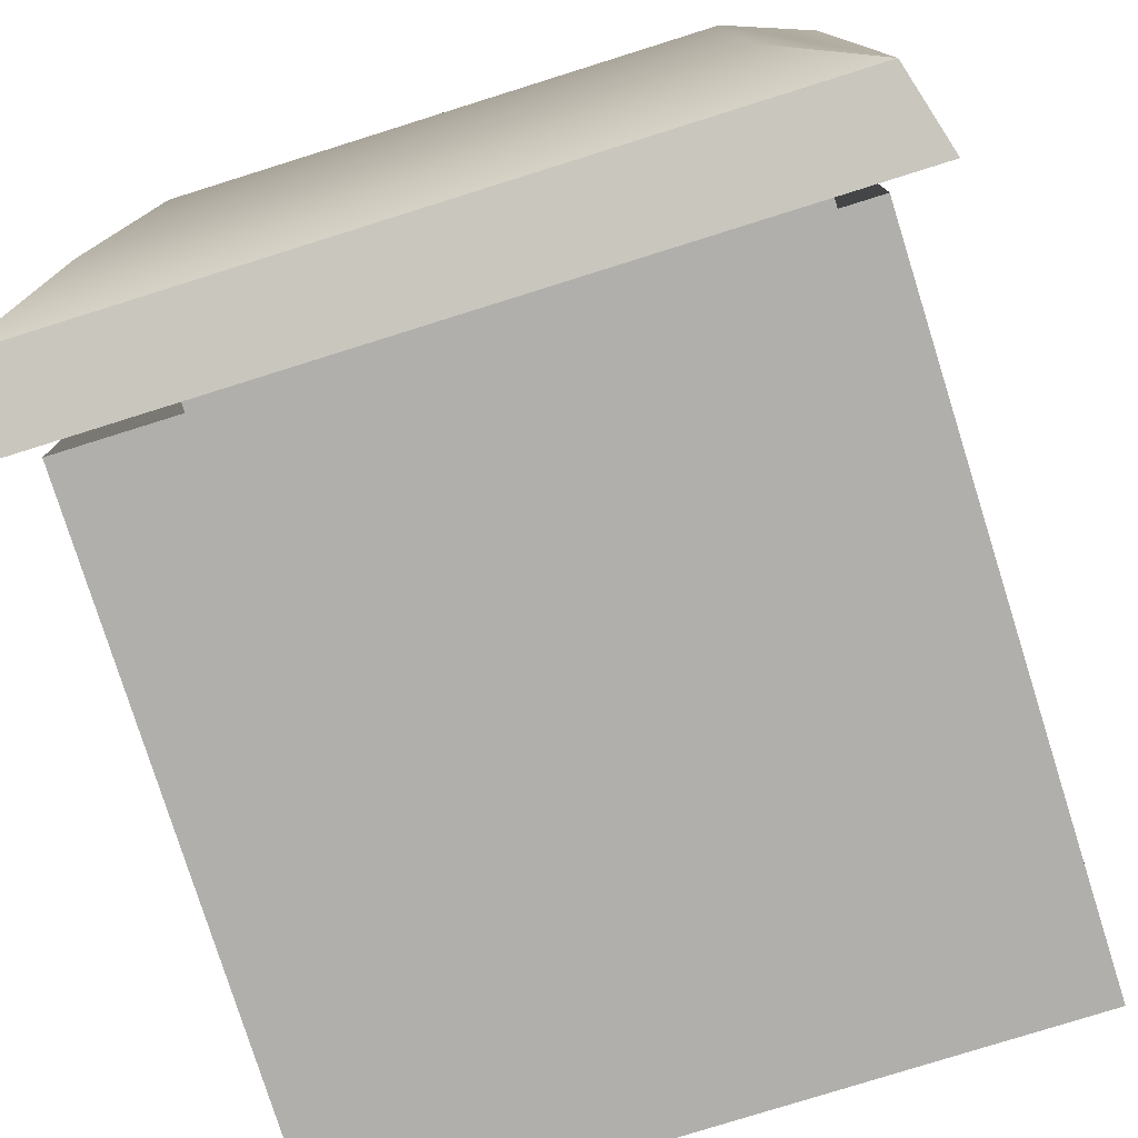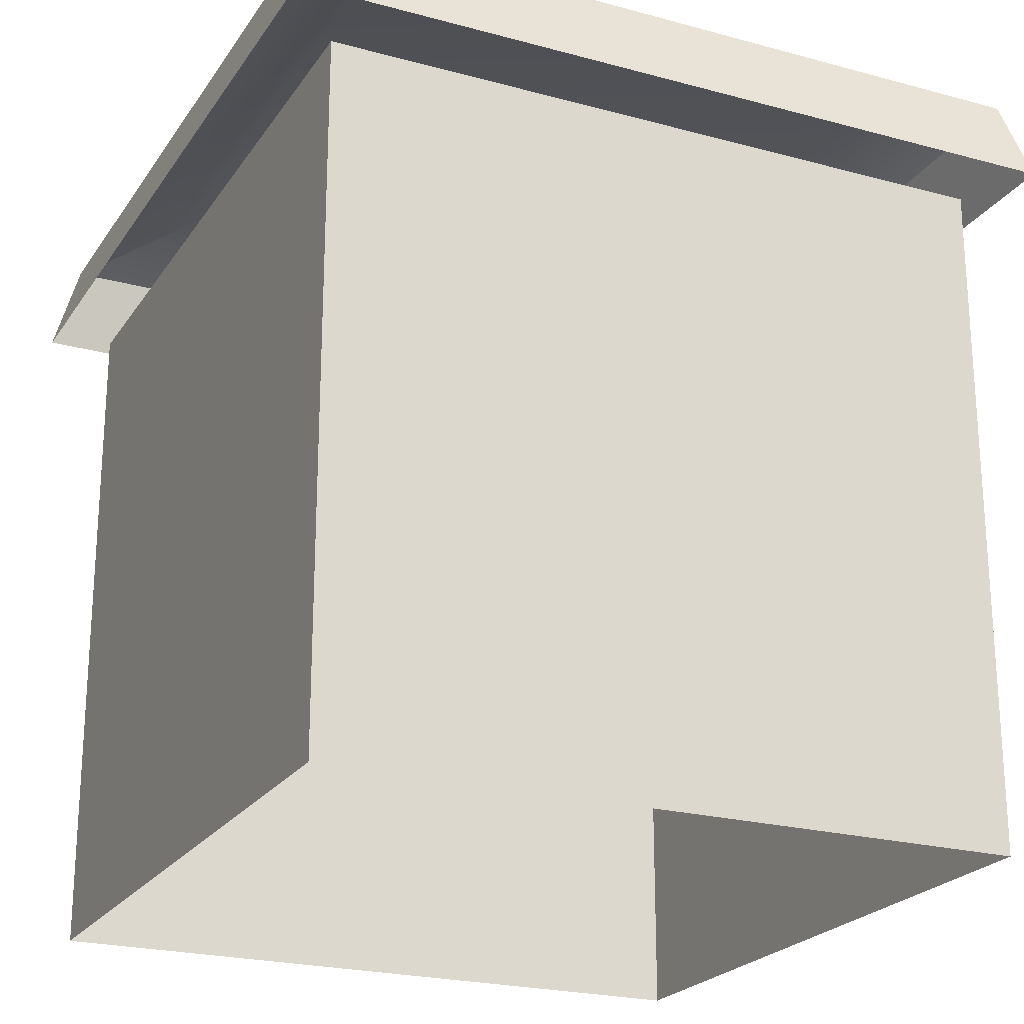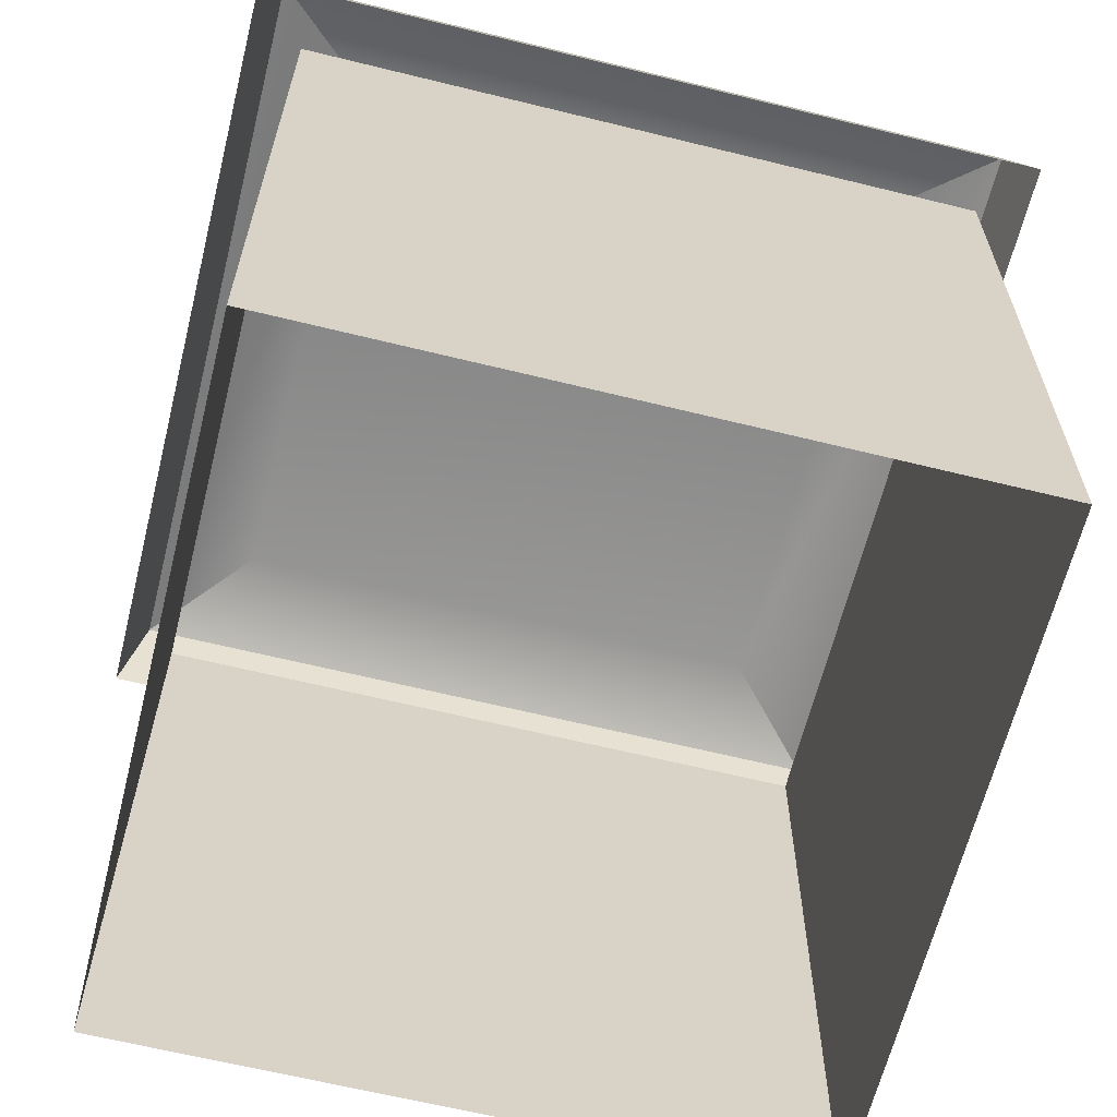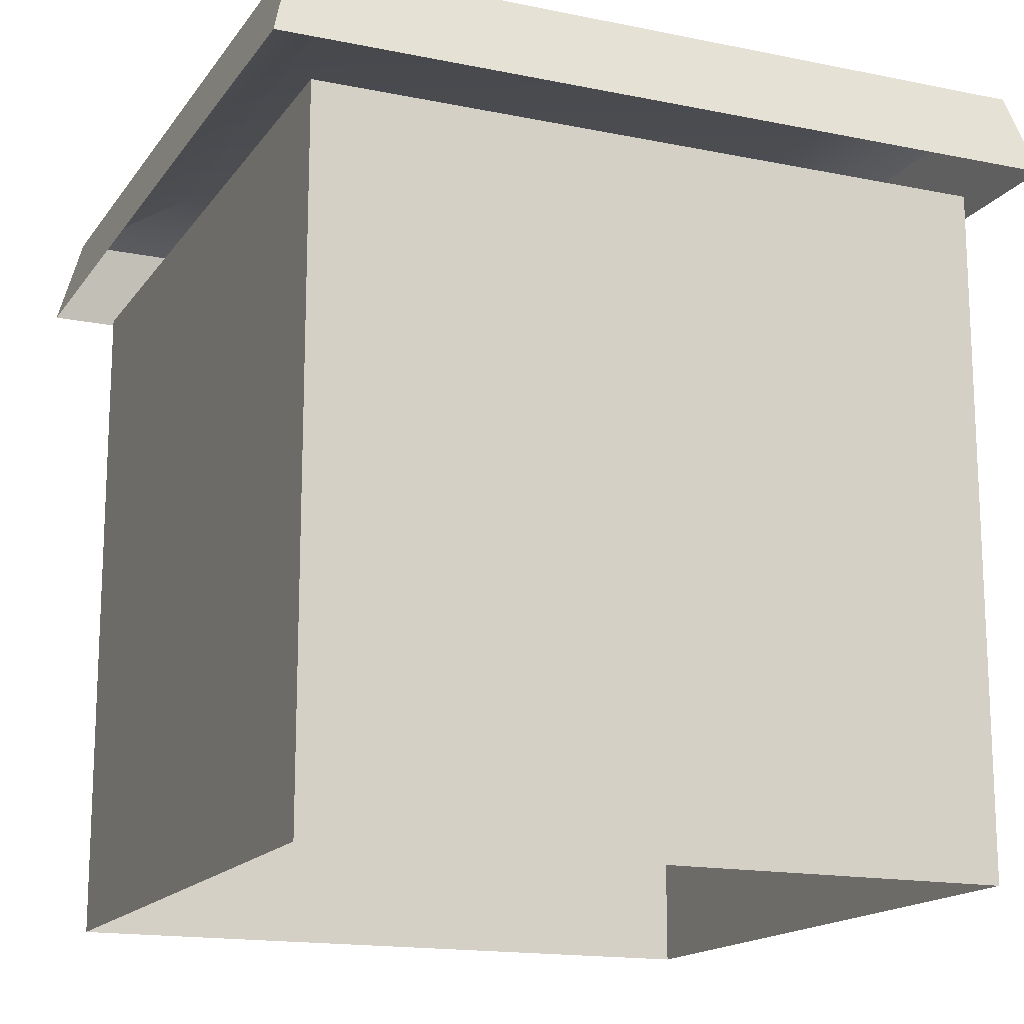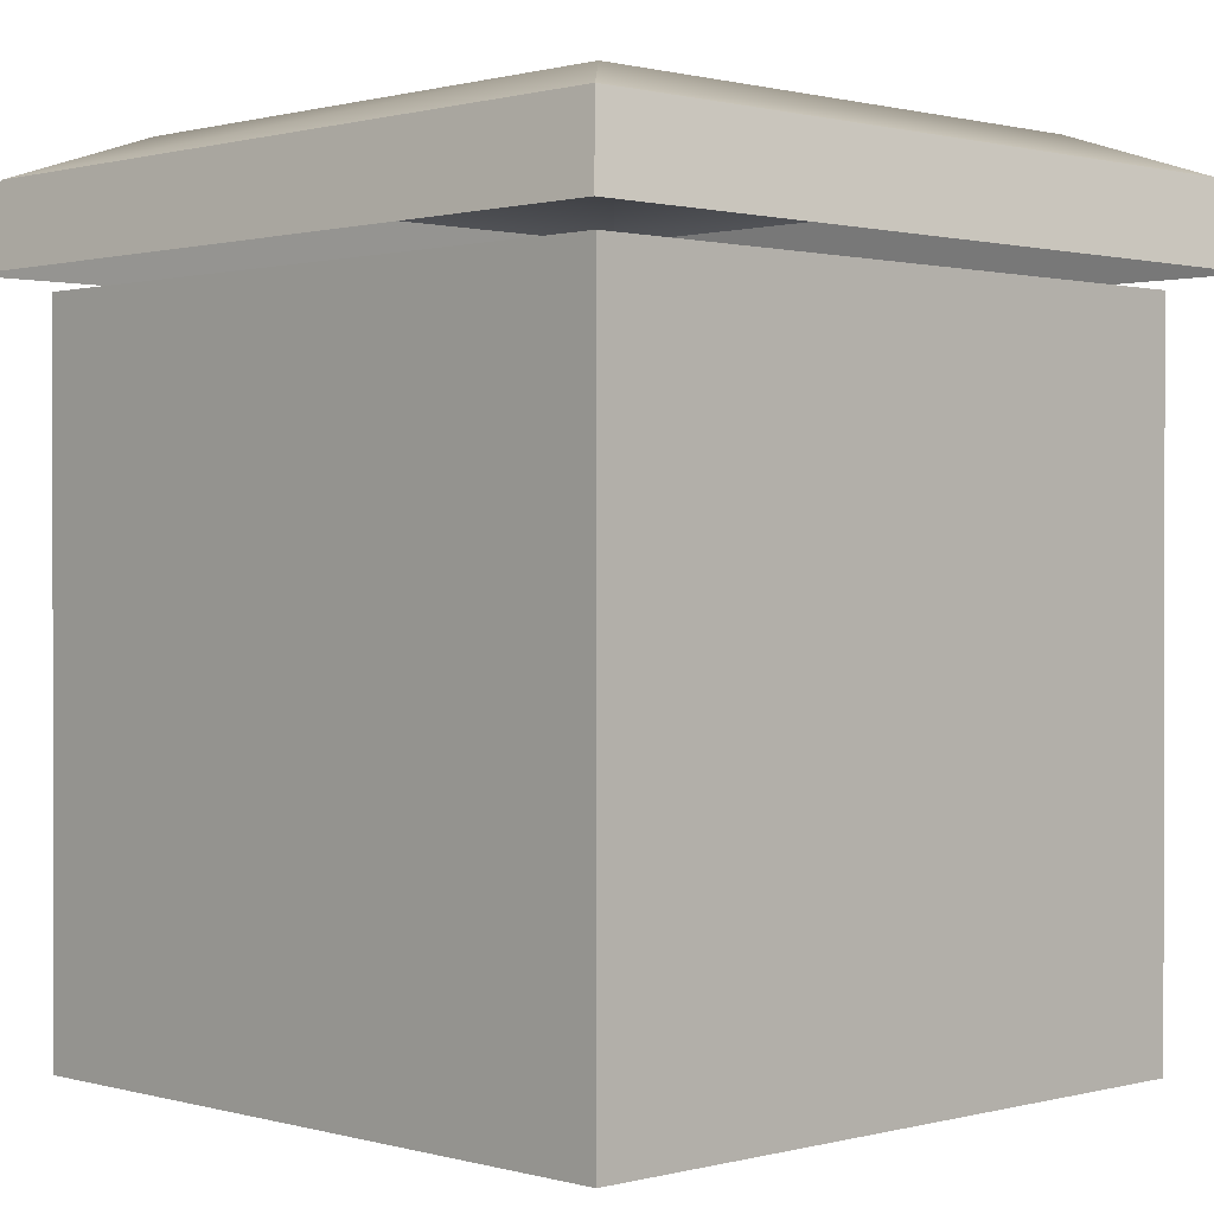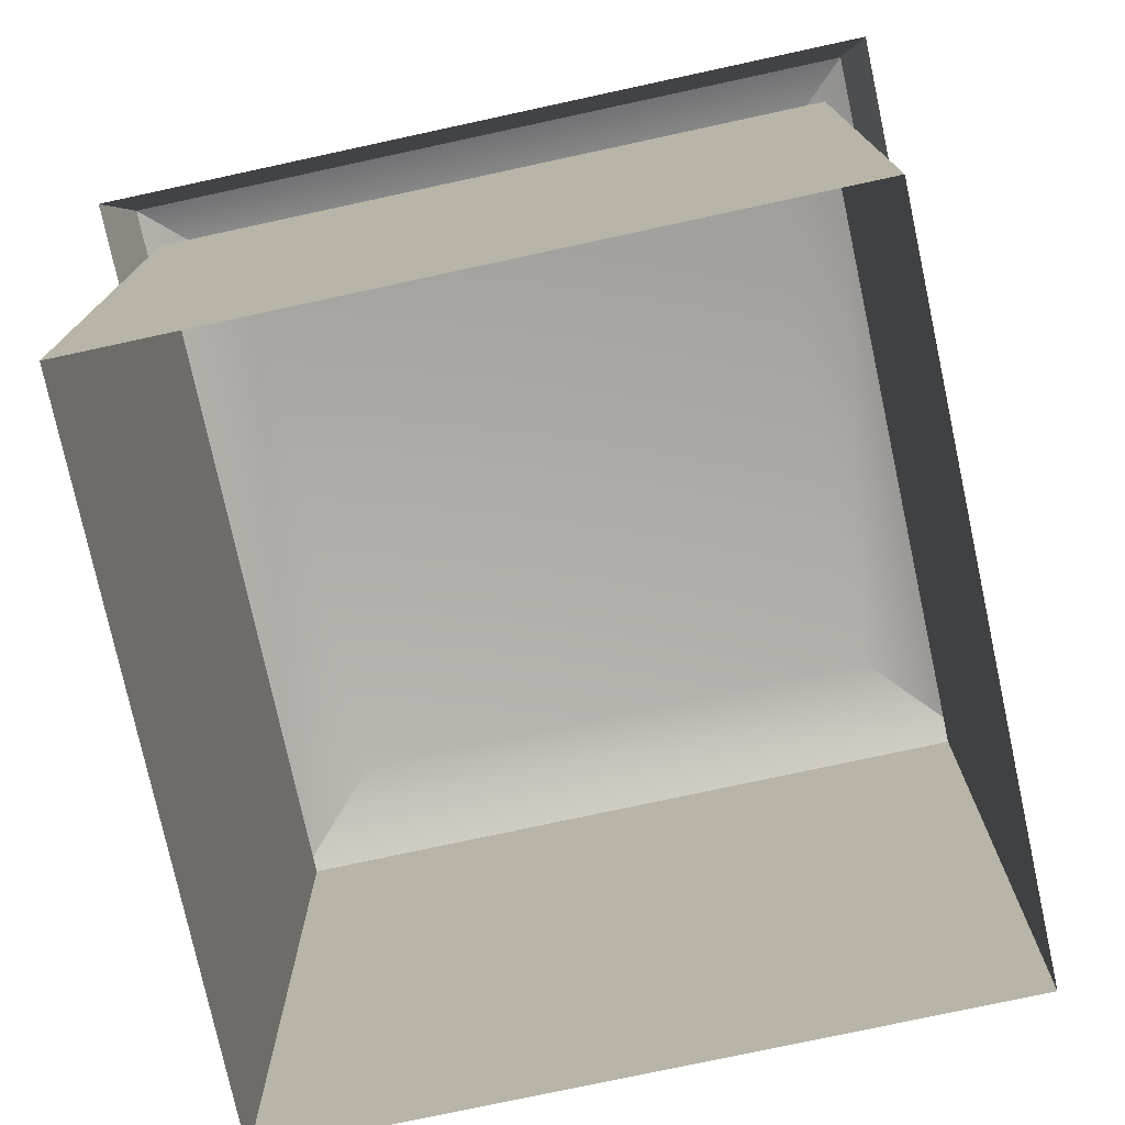
<metadata>
{"format":"obj","ext":"obj","renderer":"f3d","projection":"perspective","resolution":1024,"background":"white","views":[{"elev":-78.2,"azim":-162.6,"up":"+Z"},{"elev":-22.7,"azim":154.9,"up":"+Y"},{"elev":-63.7,"azim":-14.0,"up":"+Y"},{"elev":-15.9,"azim":66.8,"up":"+Y"},{"elev":0.7,"azim":-44.1,"up":"+Y"},{"elev":-76.2,"azim":102.2,"up":"+Y"}]}
</metadata>
<code>
v  -0.75 0 0.75
v  0.75 0 0.75
v  -0.75 0 -0.75
v  0.75 0 -0.75
v  -0.75 1.5 0.75
v  0.75 1.5 0.75
v  -0.75 1.5 -0.75
v  0.75 1.5 -0.75
v  -0.8661 1.532 0.8661
v  0.8661 1.532 0.8661
v  0.8661 1.532 -0.8661
v  -0.8661 1.532 -0.8661
v  -0.8186 1.714 0.8186
v  0.8186 1.714 0.8186
v  0.8186 1.714 -0.8186
v  -0.8186 1.714 -0.8186
v  -0.6115 1.796 0.6115
v  0.6115 1.796 0.6115
v  0.6115 1.796 -0.6115
v  -0.6115 1.796 -0.6115
o MuretCoin
g MuretCoin
f 17 18 19 20
f 1 2 6 5
f 2 4 8 6
f 4 3 7 8
f 3 1 5 7
f 9 10 14 13
f 10 11 15 14
f 11 12 16 15
f 12 9 13 16
f 13 14 18 17
f 14 15 19 18
f 15 16 20 19
f 16 13 17 20

</code>
